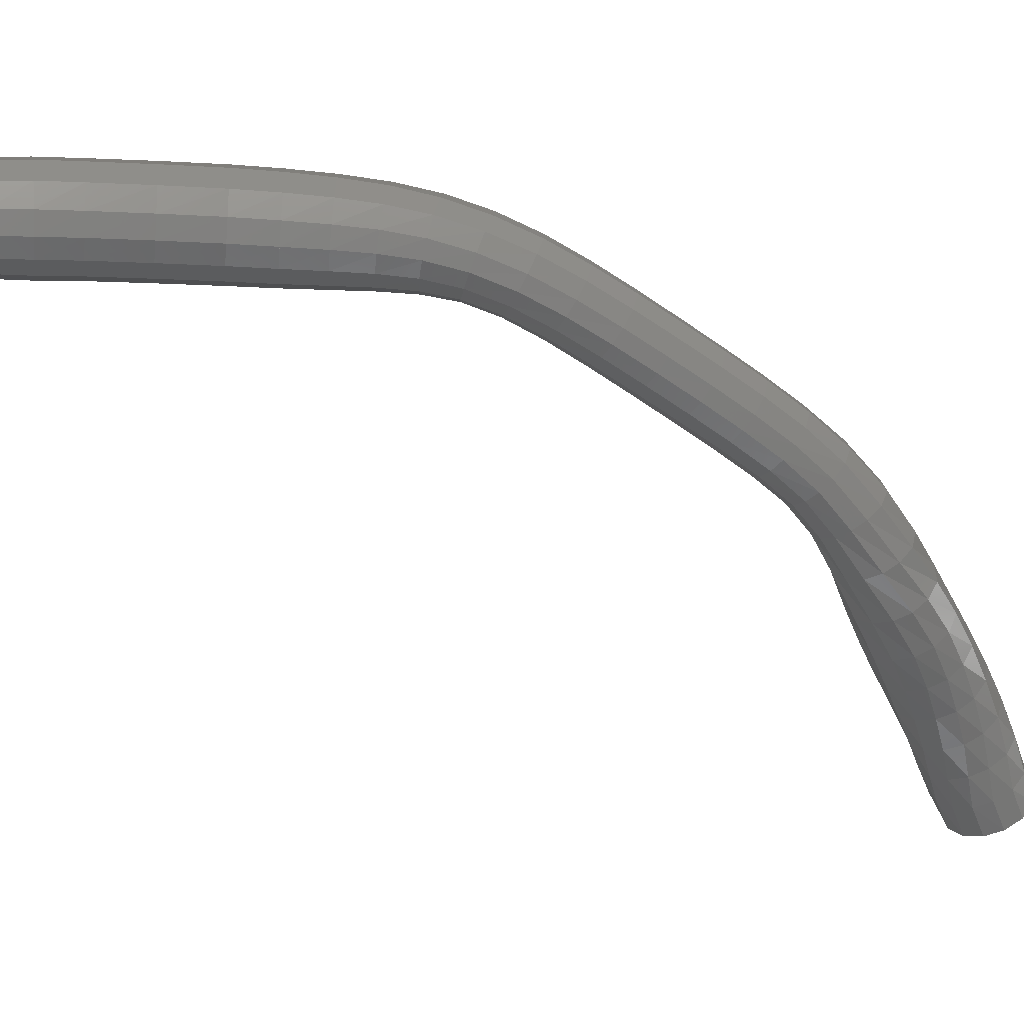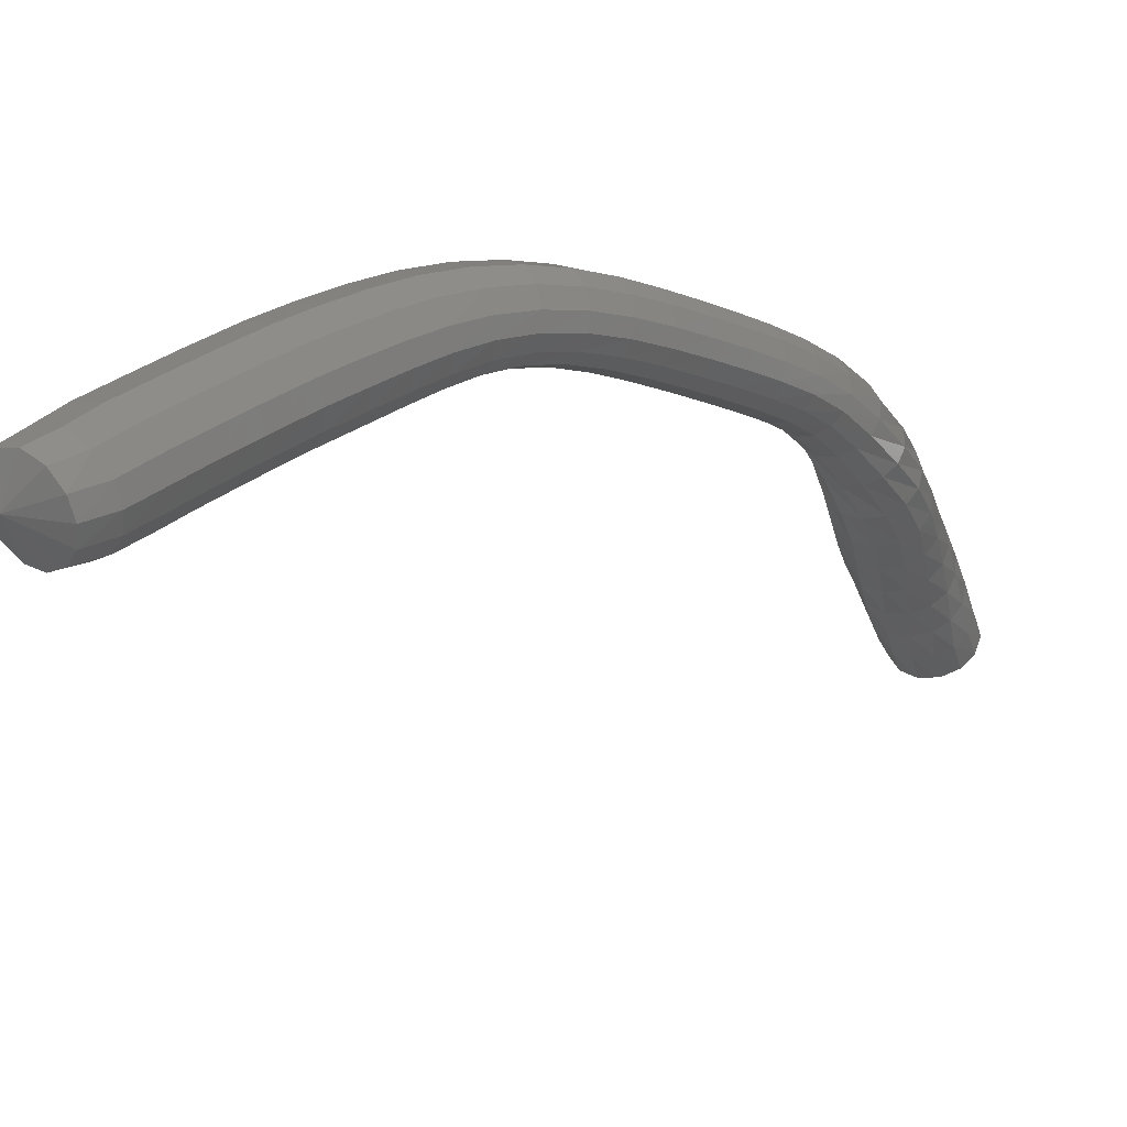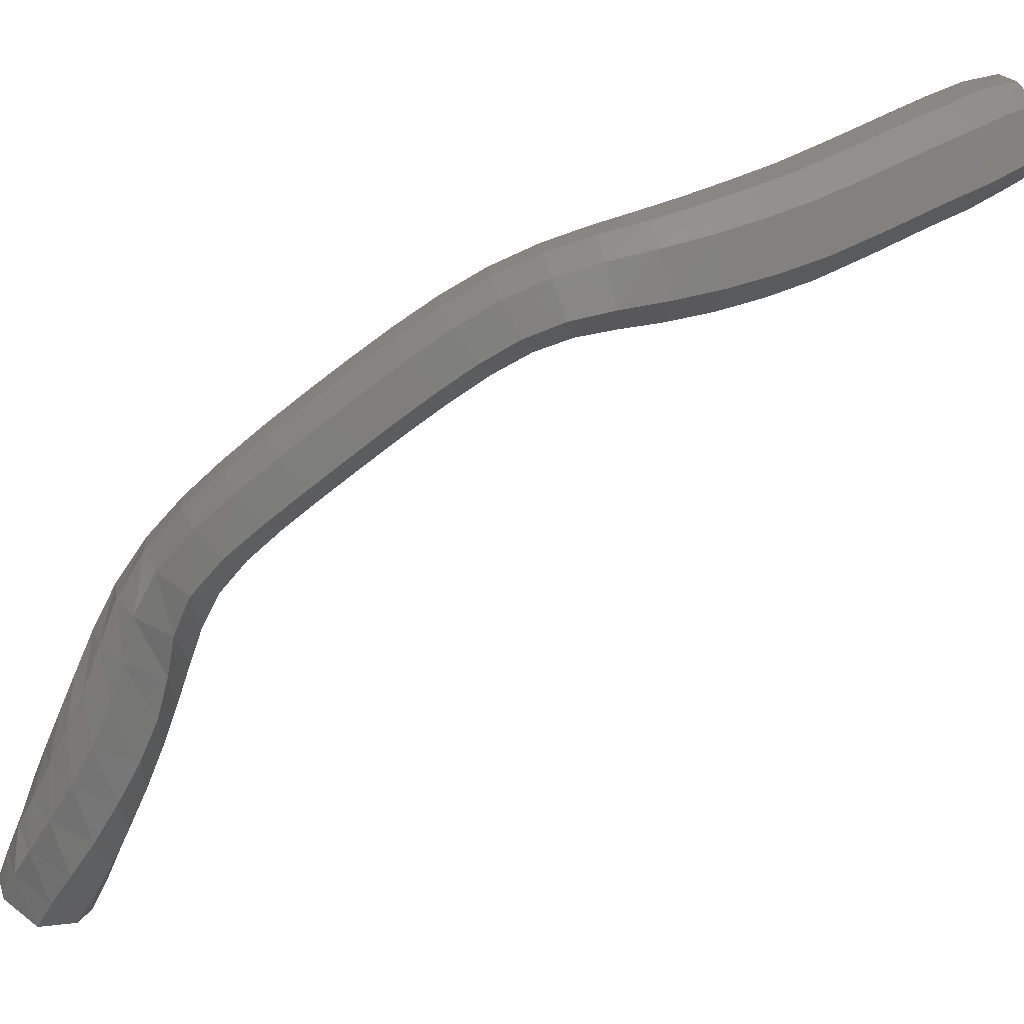
<metadata>
{"format":"stl","ext":"stl","renderer":"f3d","projection":"perspective","resolution":1024,"background":"white","views":[{"elev":32.9,"azim":60.7,"up":"+Y"},{"elev":38.6,"azim":19.5,"up":"+Y"},{"elev":36.8,"azim":-141.2,"up":"+Y"}]}
</metadata>
<code>
# stl→obj: 323 verts, 660 faces
v -56.89 -12.27 297.5
v -57.35 -11.98 297.1
v -57.53 -12.16 297.6
v -57.52 -11.58 297.3
v -57.67 -11.77 297.8
v -57.72 -11.15 297.4
v -57.8 -11.35 298
v -57.92 -10.67 297.7
v -57.89 -10.88 298.3
v -58.07 -10.18 298
v -57.96 -10.39 298.6
v -58.18 -9.692 298.3
v -58 -9.913 298.8
v -58.24 -9.196 298.6
v -58.04 -9.412 299.1
v -58.27 -8.669 298.8
v -58.12 -8.869 299.3
v -58.31 -8.126 298.9
v -58.26 -8.32 299.4
v -58.43 -7.6 299.1
v -58.44 -7.825 299.5
v -58.68 -7.145 299.4
v -58.65 -7.422 299.8
v -58.97 -6.752 299.8
v -58.9 -7.066 300.2
v -59.26 -6.393 300.2
v -59.17 -6.723 300.5
v -59.54 -6.047 300.6
v -59.44 -6.383 300.9
v -59.82 -5.705 301
v -59.73 -6.045 301.3
v -60.11 -5.372 301.4
v -60.02 -5.716 301.7
v -60.41 -5.061 301.8
v -60.32 -5.415 302.1
v -60.73 -4.796 302.1
v -60.62 -5.173 302.5
v -61.07 -4.609 302.5
v -60.93 -5.023 302.8
v -61.45 -4.503 302.9
v -61.26 -4.96 303.2
v -61.85 -4.445 303.3
v -61.6 -4.939 303.6
v -62.21 -4.398 303.9
v -61.93 -4.918 304.1
v -62.53 -4.346 304.4
v -62.23 -4.881 304.6
v -62.81 -4.284 305
v -62.5 -4.824 305.2
v -63.1 -4.186 305.7
v -62.78 -4.727 305.9
v -63.37 -4.088 306.5
v -63.04 -4.628 306.7
v -63.58 -4.026 307.1
v -63.24 -4.57 307.2
v -63.71 -3.972 307.6
v -63.38 -4.499 307.7
v -63.82 -3.91 308
v -63.55 -4.376 308.1
v -63.33 -3.853 308.4
v -57.45 -12.23 297.9
v -57.55 -11.82 298.1
v -57.63 -11.39 298.3
v -57.67 -10.93 298.6
v -57.7 -10.44 298.8
v -57.71 -9.966 299
v -57.74 -9.464 299.3
v -57.85 -8.916 299.5
v -58.06 -8.366 299.6
v -58.28 -7.879 299.8
v -58.48 -7.489 300
v -58.71 -7.14 300.4
v -58.97 -6.801 300.7
v -59.25 -6.463 301.1
v -59.53 -6.126 301.5
v -59.82 -5.798 301.9
v -60.12 -5.5 302.3
v -60.42 -5.263 302.7
v -60.73 -5.122 303
v -61.03 -5.069 303.4
v -61.33 -5.057 303.8
v -61.63 -5.042 304.3
v -61.91 -5.009 304.8
v -62.17 -4.953 305.4
v -62.45 -4.856 306.1
v -62.7 -4.757 306.8
v -62.89 -4.699 307.4
v -63.04 -4.625 307.9
v -63.25 -4.505 308.2
v -57.26 -12.24 298.1
v -57.33 -11.81 298.3
v -57.38 -11.37 298.5
v -57.39 -10.9 298.7
v -57.41 -10.42 298.9
v -57.42 -9.941 299.1
v -57.45 -9.44 299.3
v -57.58 -8.894 299.5
v -57.82 -8.345 299.7
v -58.06 -7.854 299.9
v -58.27 -7.458 300.1
v -58.5 -7.106 300.5
v -58.76 -6.765 300.9
v -59.03 -6.426 301.3
v -59.32 -6.089 301.7
v -59.61 -5.76 302.1
v -59.91 -5.461 302.5
v -60.22 -5.222 302.8
v -60.52 -5.076 303.2
v -60.81 -5.018 303.5
v -61.09 -5.002 303.9
v -61.36 -4.985 304.4
v -61.62 -4.95 304.9
v -61.87 -4.893 305.5
v -62.15 -4.796 306.2
v -62.4 -4.697 306.9
v -62.58 -4.639 307.5
v -62.74 -4.566 307.9
v -62.98 -4.467 308.3
v -57 -12.2 298.2
v -57.06 -11.75 298.4
v -57.09 -11.3 298.5
v -57.11 -10.83 298.7
v -57.12 -10.34 298.8
v -57.14 -9.863 299
v -57.19 -9.363 299.2
v -57.32 -8.823 299.5
v -57.57 -8.276 299.7
v -57.84 -7.774 299.9
v -58.06 -7.359 300.2
v -58.29 -6.995 300.5
v -58.55 -6.648 300.9
v -58.82 -6.307 301.3
v -59.11 -5.968 301.7
v -59.41 -5.638 302.1
v -59.71 -5.335 302.5
v -60.03 -5.088 302.9
v -60.34 -4.929 303.3
v -60.63 -4.856 303.7
v -60.89 -4.827 304.1
v -61.14 -4.8 304.5
v -61.39 -4.76 305
v -61.63 -4.702 305.6
v -61.9 -4.604 306.3
v -62.16 -4.506 307
v -62.33 -4.447 307.5
v -62.33 -4.446 307.5
v -62.49 -4.38 308
v -62.74 -4.302 308.4
v -56.72 -12.12 298.2
v -56.79 -11.66 298.4
v -56.83 -11.21 298.5
v -56.86 -10.73 298.6
v -56.9 -10.24 298.7
v -56.94 -9.753 298.9
v -57 -9.256 299
v -57.13 -8.725 299.3
v -57.37 -8.18 299.6
v -57.64 -7.662 299.9
v -57.88 -7.222 300.1
v -58.13 -6.839 300.5
v -58.39 -6.484 300.9
v -58.67 -6.14 301.3
v -58.95 -5.8 301.7
v -59.25 -5.468 302.1
v -59.56 -5.159 302.5
v -59.88 -4.901 302.9
v -60.21 -4.724 303.3
v -60.5 -4.63 303.7
v -60.77 -4.582 304.1
v -61.01 -4.543 304.6
v -61.25 -4.495 305.1
v -61.49 -4.434 305.6
v -61.76 -4.336 306.3
v -62.01 -4.238 307
v -62.18 -4.177 307.6
v -62.35 -4.118 308
v -62.6 -4.052 308.4
v -56.5 -12.02 298.1
v -56.59 -11.57 298.2
v -56.65 -11.11 298.3
v -56.71 -10.62 298.4
v -56.78 -10.12 298.5
v -56.85 -9.637 298.6
v -56.92 -9.142 298.8
v -57.04 -8.62 299.1
v -57.25 -8.078 299.4
v -57.51 -7.544 299.7
v -57.78 -7.076 300
v -58.04 -6.675 300.4
v -58.31 -6.311 300.8
v -58.58 -5.963 301.2
v -58.87 -5.621 301.6
v -59.17 -5.287 302
v -59.48 -4.973 302.4
v -59.81 -4.703 302.8
v -60.15 -4.506 303.3
v -60.47 -4.389 303.7
v -60.74 -4.322 304.1
v -60.98 -4.269 304.6
v -61.22 -4.213 305.1
v -61.46 -4.149 305.6
v -61.73 -4.052 306.3
v -61.98 -3.954 307
v -62.16 -3.891 307.5
v -62.32 -3.841 308
v -62.57 -3.779 308.4
v -56.38 -11.92 297.9
v -56.48 -11.48 298
v -56.57 -11.01 298.1
v -56.68 -10.52 298.1
v -56.78 -10.02 298.2
v -56.88 -9.527 298.4
v -56.97 -9.035 298.6
v -57.07 -8.521 298.9
v -57.22 -7.982 299.2
v -57.47 -7.432 299.6
v -57.75 -6.939 299.9
v -58.03 -6.52 300.2
v -58.31 -6.148 300.6
v -58.59 -5.797 301
v -58.88 -5.453 301.4
v -59.18 -5.117 301.9
v -59.49 -4.798 302.3
v -59.49 -4.797 302.3
v -59.83 -4.517 302.7
v -60.18 -4.302 303.2
v -60.52 -4.164 303.6
v -60.81 -4.078 304
v -61.07 -4.013 304.5
v -61.31 -3.949 305
v -61.55 -3.883 305.5
v -61.83 -3.785 306.2
v -62.08 -3.687 307
v -62.26 -3.623 307.5
v -62.43 -3.581 307.9
v -62.68 -3.529 308.3
v -56.38 -11.84 297.6
v -56.47 -11.4 297.7
v -56.61 -10.93 297.8
v -56.76 -10.44 297.8
v -56.91 -9.932 298
v -57.04 -9.438 298.1
v -57.14 -8.948 298.4
v -57.21 -8.441 298.6
v -57.31 -7.903 299
v -57.53 -7.341 299.3
v -57.83 -6.826 299.7
v -58.12 -6.393 300
v -58.41 -6.015 300.4
v -58.69 -5.661 300.8
v -58.98 -5.316 301.3
v -59.28 -4.977 301.7
v -59.59 -4.654 302.1
v -59.93 -4.364 302.5
v -60.3 -4.135 303
v -60.67 -3.979 303.4
v -60.99 -3.878 303.9
v -61.27 -3.803 304.4
v -61.52 -3.733 304.9
v -61.77 -3.664 305.4
v -62.05 -3.566 306.1
v -62.31 -3.469 306.8
v -62.49 -3.403 307.4
v -62.65 -3.368 307.8
v -62.9 -3.345 308.2
v -56.51 -11.8 297.3
v -56.63 -11.36 297.4
v -56.82 -10.91 297.5
v -57.02 -10.41 297.6
v -57.2 -9.903 297.8
v -57.35 -9.408 298
v -57.45 -8.919 298.2
v -57.49 -8.414 298.5
v -57.54 -7.877 298.8
v -57.72 -7.31 299.1
v -58.02 -6.789 299.5
v -58.33 -6.351 299.8
v -58.62 -5.97 300.2
v -58.91 -5.616 300.6
v -59.2 -5.27 301.1
v -59.49 -4.931 301.5
v -59.8 -4.606 301.9
v -60.14 -4.313 302.3
v -60.52 -4.079 302.8
v -60.91 -3.917 303.2
v -61.26 -3.811 303.7
v -61.57 -3.732 304.2
v -61.85 -3.661 304.7
v -62.11 -3.591 305.2
v -62.39 -3.493 306
v -62.65 -3.396 306.7
v -62.85 -3.33 307.2
v -63 -3.297 307.7
v -63.21 -3.298 308.1
v -56.82 -11.82 297.1
v -56.96 -11.41 297.2
v -57.18 -10.96 297.3
v -57.41 -10.47 297.5
v -57.6 -9.964 297.7
v -57.75 -9.471 298
v -57.85 -8.981 298.2
v -57.87 -8.471 298.5
v -57.88 -7.933 298.7
v -58.02 -7.375 299
v -58.31 -6.868 299.3
v -58.62 -6.441 299.7
v -58.92 -6.065 300.1
v -59.2 -5.712 300.5
v -59.49 -5.368 300.9
v -59.78 -5.03 301.3
v -60.09 -4.708 301.8
v -60.42 -4.421 302.2
v -60.79 -4.198 302.6
v -61.19 -4.048 303
v -61.58 -3.953 303.5
v -61.92 -3.882 304
v -62.22 -3.814 304.5
v -62.49 -3.746 305.1
v -62.78 -3.648 305.8
v -63.05 -3.551 306.6
v -63.25 -3.486 307.1
v -63.39 -3.448 307.6
v -63.55 -3.443 308
f 1 1 2
f 2 1 3
f 2 3 4
f 4 3 5
f 4 5 6
f 6 5 7
f 6 7 8
f 8 7 9
f 8 9 10
f 10 9 11
f 10 11 12
f 12 11 13
f 12 13 14
f 14 13 15
f 14 15 16
f 16 15 17
f 16 17 18
f 18 17 19
f 18 19 20
f 20 19 21
f 20 21 22
f 22 21 23
f 22 23 24
f 24 23 25
f 24 25 26
f 26 25 27
f 26 27 28
f 28 27 29
f 28 29 30
f 30 29 31
f 30 31 32
f 32 31 33
f 32 33 34
f 34 33 35
f 34 35 36
f 36 35 37
f 36 37 38
f 38 37 39
f 38 39 40
f 40 39 41
f 40 41 42
f 42 41 43
f 42 43 44
f 44 43 45
f 44 45 46
f 46 45 47
f 46 47 48
f 48 47 49
f 48 49 50
f 50 49 51
f 50 51 52
f 52 51 53
f 52 53 54
f 54 53 55
f 54 55 56
f 56 55 57
f 56 57 58
f 58 57 59
f 58 59 60
f 60 59 60
f 1 1 3
f 3 1 61
f 3 61 5
f 5 61 62
f 5 62 7
f 7 62 63
f 7 63 9
f 9 63 64
f 9 64 11
f 11 64 65
f 11 65 13
f 13 65 66
f 13 66 15
f 15 66 67
f 15 67 17
f 17 67 68
f 17 68 19
f 19 68 69
f 19 69 21
f 21 69 70
f 21 70 23
f 23 70 71
f 23 71 25
f 25 71 72
f 25 72 27
f 27 72 73
f 27 73 29
f 29 73 74
f 29 74 31
f 31 74 75
f 31 75 33
f 33 75 76
f 33 76 35
f 35 76 77
f 35 77 37
f 37 77 78
f 37 78 39
f 39 78 79
f 39 79 41
f 41 79 80
f 41 80 43
f 43 80 81
f 43 81 45
f 45 81 82
f 45 82 47
f 47 82 83
f 47 83 49
f 49 83 84
f 49 84 51
f 51 84 85
f 51 85 53
f 53 85 86
f 53 86 55
f 55 86 87
f 55 87 57
f 57 87 88
f 57 88 59
f 59 88 89
f 59 89 60
f 60 89 60
f 1 1 61
f 61 1 90
f 61 90 62
f 62 90 91
f 62 91 63
f 63 91 92
f 63 92 64
f 64 92 93
f 64 93 65
f 65 93 94
f 65 94 66
f 66 94 95
f 66 95 67
f 67 95 96
f 67 96 68
f 68 96 97
f 68 97 69
f 69 97 98
f 69 98 70
f 70 98 99
f 70 99 71
f 71 99 100
f 71 100 72
f 72 100 101
f 72 101 73
f 73 101 102
f 73 102 74
f 74 102 103
f 74 103 75
f 75 103 104
f 75 104 76
f 76 104 105
f 76 105 77
f 77 105 106
f 77 106 78
f 78 106 107
f 78 107 79
f 79 107 108
f 79 108 80
f 80 108 109
f 80 109 81
f 81 109 110
f 81 110 82
f 82 110 111
f 82 111 83
f 83 111 112
f 83 112 84
f 84 112 113
f 84 113 85
f 85 113 114
f 85 114 86
f 86 114 115
f 86 115 87
f 87 115 116
f 87 116 88
f 88 116 117
f 88 117 89
f 89 117 118
f 89 118 60
f 60 118 60
f 1 1 90
f 90 1 119
f 90 119 91
f 91 119 120
f 91 120 92
f 92 120 121
f 92 121 93
f 93 121 122
f 93 122 94
f 94 122 123
f 94 123 95
f 95 123 124
f 95 124 96
f 96 124 125
f 96 125 97
f 97 125 126
f 97 126 98
f 98 126 127
f 98 127 99
f 99 127 128
f 99 128 100
f 100 128 129
f 100 129 101
f 101 129 130
f 101 130 102
f 102 130 131
f 102 131 103
f 103 131 132
f 103 132 104
f 104 132 133
f 104 133 105
f 105 133 134
f 105 134 106
f 106 134 135
f 106 135 107
f 107 135 136
f 107 136 108
f 108 136 137
f 108 137 109
f 109 137 138
f 109 138 110
f 110 138 139
f 110 139 111
f 111 139 140
f 111 140 112
f 112 140 141
f 112 141 113
f 113 141 142
f 113 142 114
f 114 142 143
f 114 143 115
f 115 143 144
f 115 144 116
f 116 144 145
f 116 146 117
f 117 146 147
f 117 147 118
f 118 147 148
f 118 148 60
f 60 148 60
f 1 1 119
f 119 1 149
f 119 149 120
f 120 149 150
f 120 150 121
f 121 150 151
f 121 151 122
f 122 151 152
f 122 152 123
f 123 152 153
f 123 153 124
f 124 153 154
f 124 154 125
f 125 154 155
f 125 155 126
f 126 155 156
f 126 156 127
f 127 156 157
f 127 157 128
f 128 157 158
f 128 158 129
f 129 158 159
f 129 159 130
f 130 159 160
f 130 160 131
f 131 160 161
f 131 161 132
f 132 161 162
f 132 162 133
f 133 162 163
f 133 163 134
f 134 163 164
f 134 164 135
f 135 164 165
f 135 165 136
f 136 165 166
f 136 166 137
f 137 166 167
f 137 167 138
f 138 167 168
f 138 168 139
f 139 168 169
f 139 169 140
f 140 169 170
f 140 170 141
f 141 170 171
f 141 171 142
f 142 171 172
f 142 172 143
f 143 172 173
f 143 173 144
f 144 173 174
f 144 174 145
f 145 174 175
f 146 175 147
f 147 175 176
f 147 176 148
f 148 176 177
f 148 177 60
f 60 177 60
f 1 1 149
f 149 1 178
f 149 178 150
f 150 178 179
f 150 179 151
f 151 179 180
f 151 180 152
f 152 180 181
f 152 181 153
f 153 181 182
f 153 182 154
f 154 182 183
f 154 183 155
f 155 183 184
f 155 184 156
f 156 184 185
f 156 185 157
f 157 185 186
f 157 186 158
f 158 186 187
f 158 187 159
f 159 187 188
f 159 188 160
f 160 188 189
f 160 189 161
f 161 189 190
f 161 190 162
f 162 190 191
f 162 191 163
f 163 191 192
f 163 192 164
f 164 192 193
f 164 193 165
f 165 193 194
f 165 194 166
f 166 194 195
f 166 195 167
f 167 195 196
f 167 196 168
f 168 196 197
f 168 197 169
f 169 197 198
f 169 198 170
f 170 198 199
f 170 199 171
f 171 199 200
f 171 200 172
f 172 200 201
f 172 201 173
f 173 201 202
f 173 202 174
f 174 202 203
f 174 203 175
f 175 203 204
f 175 204 176
f 176 204 205
f 176 205 177
f 177 205 206
f 177 206 60
f 60 206 60
f 1 1 178
f 178 1 207
f 178 207 179
f 179 207 208
f 179 208 180
f 180 208 209
f 180 209 181
f 181 209 210
f 181 210 182
f 182 210 211
f 182 211 183
f 183 211 212
f 183 212 184
f 184 212 213
f 184 213 185
f 185 213 214
f 185 214 186
f 186 214 215
f 186 215 187
f 187 215 216
f 187 216 188
f 188 216 217
f 188 217 189
f 189 217 218
f 189 218 190
f 190 218 219
f 190 219 191
f 191 219 220
f 191 220 192
f 192 220 221
f 192 221 193
f 193 221 222
f 193 222 194
f 194 222 223
f 194 224 195
f 195 224 225
f 195 225 196
f 196 225 226
f 196 226 197
f 197 226 227
f 197 227 198
f 198 227 228
f 198 228 199
f 199 228 229
f 199 229 200
f 200 229 230
f 200 230 201
f 201 230 231
f 201 231 202
f 202 231 232
f 202 232 203
f 203 232 233
f 203 233 204
f 204 233 234
f 204 234 205
f 205 234 235
f 205 235 206
f 206 235 236
f 206 236 60
f 60 236 60
f 1 1 207
f 207 1 237
f 207 237 208
f 208 237 238
f 208 238 209
f 209 238 239
f 209 239 210
f 210 239 240
f 210 240 211
f 211 240 241
f 211 241 212
f 212 241 242
f 212 242 213
f 213 242 243
f 213 243 214
f 214 243 244
f 214 244 215
f 215 244 245
f 215 245 216
f 216 245 246
f 216 246 217
f 217 246 247
f 217 247 218
f 218 247 248
f 218 248 219
f 219 248 249
f 219 249 220
f 220 249 250
f 220 250 221
f 221 250 251
f 221 251 222
f 222 251 252
f 222 252 223
f 223 252 253
f 224 253 225
f 225 253 254
f 225 254 226
f 226 254 255
f 226 255 227
f 227 255 256
f 227 256 228
f 228 256 257
f 228 257 229
f 229 257 258
f 229 258 230
f 230 258 259
f 230 259 231
f 231 259 260
f 231 260 232
f 232 260 261
f 232 261 233
f 233 261 262
f 233 262 234
f 234 262 263
f 234 263 235
f 235 263 264
f 235 264 236
f 236 264 265
f 236 265 60
f 60 265 60
f 1 1 237
f 237 1 266
f 237 266 238
f 238 266 267
f 238 267 239
f 239 267 268
f 239 268 240
f 240 268 269
f 240 269 241
f 241 269 270
f 241 270 242
f 242 270 271
f 242 271 243
f 243 271 272
f 243 272 244
f 244 272 273
f 244 273 245
f 245 273 274
f 245 274 246
f 246 274 275
f 246 275 247
f 247 275 276
f 247 276 248
f 248 276 277
f 248 277 249
f 249 277 278
f 249 278 250
f 250 278 279
f 250 279 251
f 251 279 280
f 251 280 252
f 252 280 281
f 252 281 253
f 253 281 282
f 253 282 254
f 254 282 283
f 254 283 255
f 255 283 284
f 255 284 256
f 256 284 285
f 256 285 257
f 257 285 286
f 257 286 258
f 258 286 287
f 258 287 259
f 259 287 288
f 259 288 260
f 260 288 289
f 260 289 261
f 261 289 290
f 261 290 262
f 262 290 291
f 262 291 263
f 263 291 292
f 263 292 264
f 264 292 293
f 264 293 265
f 265 293 294
f 265 294 60
f 60 294 60
f 1 1 266
f 266 1 295
f 266 295 267
f 267 295 296
f 267 296 268
f 268 296 297
f 268 297 269
f 269 297 298
f 269 298 270
f 270 298 299
f 270 299 271
f 271 299 300
f 271 300 272
f 272 300 301
f 272 301 273
f 273 301 302
f 273 302 274
f 274 302 303
f 274 303 275
f 275 303 304
f 275 304 276
f 276 304 305
f 276 305 277
f 277 305 306
f 277 306 278
f 278 306 307
f 278 307 279
f 279 307 308
f 279 308 280
f 280 308 309
f 280 309 281
f 281 309 310
f 281 310 282
f 282 310 311
f 282 311 283
f 283 311 312
f 283 312 284
f 284 312 313
f 284 313 285
f 285 313 314
f 285 314 286
f 286 314 315
f 286 315 287
f 287 315 316
f 287 316 288
f 288 316 317
f 288 317 289
f 289 317 318
f 289 318 290
f 290 318 319
f 290 319 291
f 291 319 320
f 291 320 292
f 292 320 321
f 292 321 293
f 293 321 322
f 293 322 294
f 294 322 323
f 294 323 60
f 60 323 60
f 1 1 295
f 295 1 2
f 295 2 296
f 296 2 4
f 296 4 297
f 297 4 6
f 297 6 298
f 298 6 8
f 298 8 299
f 299 8 10
f 299 10 300
f 300 10 12
f 300 12 301
f 301 12 14
f 301 14 302
f 302 14 16
f 302 16 303
f 303 16 18
f 303 18 304
f 304 18 20
f 304 20 305
f 305 20 22
f 305 22 306
f 306 22 24
f 306 24 307
f 307 24 26
f 307 26 308
f 308 26 28
f 308 28 309
f 309 28 30
f 309 30 310
f 310 30 32
f 310 32 311
f 311 32 34
f 311 34 312
f 312 34 36
f 312 36 313
f 313 36 38
f 313 38 314
f 314 38 40
f 314 40 315
f 315 40 42
f 315 42 316
f 316 42 44
f 316 44 317
f 317 44 46
f 317 46 318
f 318 46 48
f 318 48 319
f 319 48 50
f 319 50 320
f 320 50 52
f 320 52 321
f 321 52 54
f 321 54 322
f 322 54 56
f 322 56 323
f 323 56 58
f 323 58 60
f 60 58 60

</code>
